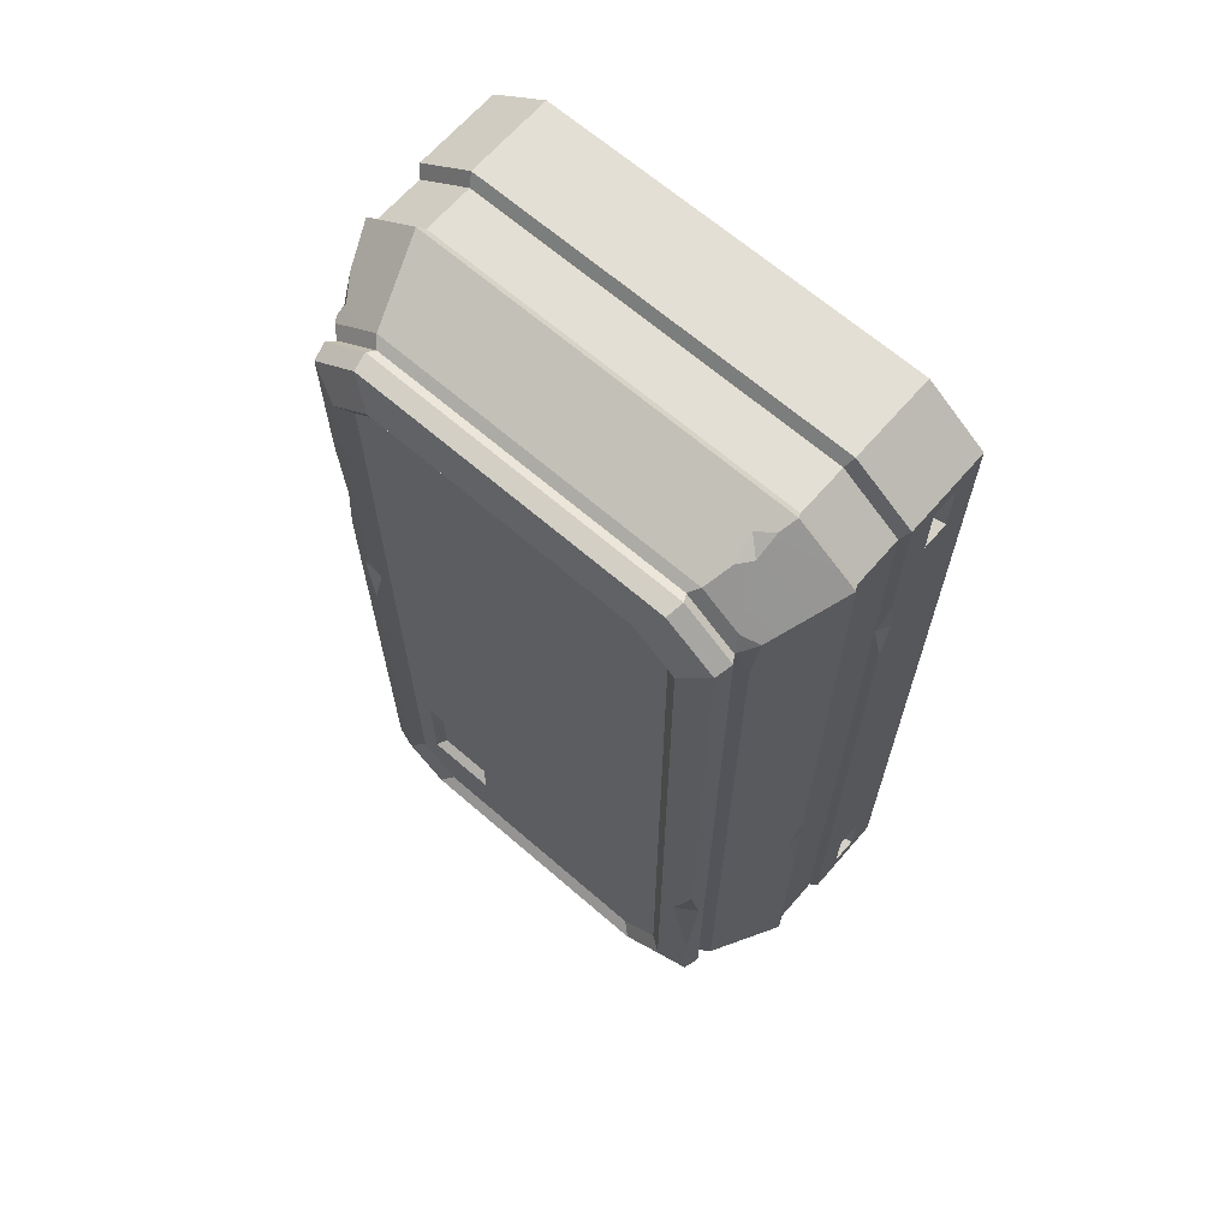
<metadata>
{"format":"obj","ext":"obj","renderer":"f3d","projection":"perspective","resolution":1024,"background":"white","views":[{"elev":66.3,"azim":-139.0,"up":"+Z"}]}
</metadata>
<code>
g SM_Prop_Crate_02
v -0.3552 -1.778e-08 0.833
v 0.3552 -1.778e-08 0.833
v -0.2525 0.3885 0.7458
v 0.2525 0.3885 0.7458
v -0.2525 0.3885 -0.3428
v 0.2525 0.3885 -0.3428
v -0.3552 -1.778e-08 -0.43
v 0.3552 -1.778e-08 -0.43
v -0.2713 -1.778e-08 0.8967
v 0.2713 -1.778e-08 0.8967
v 0.1928 0.3885 0.7966
v -0.1928 0.3885 0.7966
v -0.1928 0.3885 -0.3937
v 0.1928 0.3885 -0.3937
v 0.2713 -1.778e-08 -0.4938
v -0.2713 -1.778e-08 -0.4938
v 0.2696 0.2163 -0.4896
v -0.2696 0.2163 -0.4896
v -0.3531 0.2163 -0.4263
v -0.3531 0.2163 0.8292
v -0.2696 0.2163 0.8926
v 0.2696 0.2163 0.8926
v 0.3531 0.2163 0.8292
v 0.3531 0.2163 -0.4263
v 0.2713 0.1251 -0.4938
v -0.2713 0.1116 -0.4938
v -0.3552 0.1251 -0.43
v -0.3552 0.1251 0.833
v -0.2713 0.1251 0.8967
v 0.2713 0.1251 0.8967
v 0.3552 0.1251 0.833
v 0.3552 0.1251 -0.43
v 0.2924 0.3719 -0.3764
v 0.2924 0.3719 0.7793
v 0.2233 0.3719 0.8351
v -0.2233 0.3719 0.8351
v -0.2924 0.3719 0.7793
v -0.2924 0.3719 -0.3764
v -0.2233 0.3719 -0.4322
v 0.2233 0.3719 -0.4322
v -0.2279 0.3482 -0.4373
v -0.2985 0.3482 -0.3808
v -0.2985 0.3482 0.7837
v -0.2279 0.3482 0.8402
v 0.2279 0.3482 0.8402
v 0.2985 0.3482 0.7837
v 0.2985 0.3482 -0.3808
v 0.2279 0.3482 -0.4373
v -0.3552 0.04328 -0.4022
v -0.3552 0.04328 0.8051
v -0.3552 0.08183 0.8051
v -0.3552 0.08183 -0.4022
v 0.3552 0.04328 -0.4022
v 0.3552 0.04328 0.8051
v 0.3552 0.08183 -0.4022
v 0.3552 0.08183 0.8051
v -0.3552 0.08183 -0.3218
v -0.3552 0.08183 0.7247
v -0.3552 0.04328 -0.3218
v -0.3552 0.04328 0.7247
v 0.3552 0.04328 -0.3218
v 0.3552 0.04328 0.7247
v 0.3552 0.08183 0.7247
v 0.3552 0.08183 -0.3218
v 0.341 0.04799 0.7291
v 0.341 0.04799 0.8007
v 0.341 0.07711 0.7291
v 0.341 0.07711 0.8007
v -0.341 0.04799 -0.3978
v -0.341 0.04799 -0.3262
v -0.341 0.07711 -0.3262
v -0.341 0.07711 -0.3978
v -0.341 0.04799 0.7291
v -0.341 0.07711 0.7291
v -0.341 0.04799 0.8007
v -0.341 0.07711 0.8007
v 0.341 0.07711 -0.3262
v 0.341 0.04799 -0.3262
v 0.341 0.04799 -0.3978
v 0.341 0.07711 -0.3978
v -0.2324 0.3755 0.7338
v 0.2324 0.3755 0.7338
v 0.2324 0.3755 -0.3308
v -0.2324 0.3755 -0.3308
v -0.1774 0.3755 0.7828
v 0.1774 0.3755 0.7828
v 0.1774 0.3755 -0.3799
v -0.1774 0.3755 -0.3799
v -0.2325 0.3248 -0.4423
v -0.3045 0.3248 -0.3852
v -0.3089 0.3149 0.7919
v -0.2325 0.3248 0.8452
v 0.2325 0.3248 0.8452
v 0.3045 0.3248 0.7881
v 0.3045 0.3248 -0.3852
v 0.2325 0.3248 -0.4423
v 0.2906 0.3371 -0.3776
v 0.2906 0.3371 0.7806
v 0.2219 0.3371 0.8366
v -0.2219 0.3371 0.8366
v -0.2906 0.3371 0.7806
v -0.2906 0.3371 -0.3776
v -0.2219 0.3371 -0.4336
v 0.2219 0.3371 -0.4336
v 0.102 0.3755 -0.1357
v 0.2032 0.3755 -0.1357
v 0.2032 0.3755 -0.2798
v 0.102 0.3755 -0.2798
v 0.1109 0.3625 -0.1442
v 0.1942 0.3625 -0.1442
v 0.1942 0.3625 -0.2713
v 0.1109 0.3625 -0.2713
v 0.2649 0.2061 -0.4786
v -0.2649 0.2061 -0.4786
v 0.2649 0.1354 -0.4786
v -0.2649 0.1354 -0.4786
v -0.3469 0.1354 -0.4162
v -0.3469 0.2061 -0.4162
v -0.3469 0.1354 0.8192
v -0.3469 0.2061 0.8192
v -0.2649 0.2061 0.8815
v -0.2649 0.1354 0.8815
v 0.2649 0.1354 0.8815
v 0.2649 0.2061 0.8815
v 0.3469 0.1354 0.8192
v 0.3469 0.2061 0.8192
v 0.3469 0.1354 -0.4162
v 0.3469 0.2061 -0.4162
v 0.2924 0.3719 0.3691
v 0.2924 0.3719 0.572
v 0.2753 0.379 0.4822
v 0.2955 0.3598 0.474
v 0.2525 0.3885 0.3388
v 0.2525 0.3885 0.2238
v 0.2706 0.381 0.2929
v 0.2417 0.3816 0.2879
v -0.2618 0.2392 0.8826
v -0.2449 0.2885 0.8611
v -0.2391 0.2528 0.8767
v -0.2596 0.2706 0.8621
v -0.2854 0.3248 0.8033
v -0.3045 0.3248 0.7247
v 0.3282 0.2718 0.8082
v 0.3085 0.3158 0.7915
v 0.3048 0.3036 0.8031
v 0.3165 0.298 0.7807
v 0.3531 0.2163 0.6484
v 0.3531 0.2163 0.5081
v 0.3469 0.2061 0.5719
v 0.3471 0.2296 0.5726
v -0.3552 0.1251 0.4989
v -0.3552 0.1251 0.6326
v -0.3469 0.1354 0.5726
v -0.3552 0.1128 0.5618
v -0.3531 0.2163 -0.08506
v -0.3531 0.2163 0.0676
v -0.3469 0.2061 -0.01324
v -0.3461 0.2319 0.003318
v -0.2924 0.3719 -0.02238
v -0.2924 0.3719 -0.2571
v -0.2701 0.3812 -0.08732
v -0.2961 0.3576 -0.107
v -0.1992 0.1251 -0.4938
v -0.2983 0.1251 -0.4733
v 0.2035 0.2163 -0.4896
v 0.07812 0.2163 -0.4896
v 0.1485 0.2061 -0.4786
v 0.1514 0.2332 -0.4822
v 0.2279 0.3482 0.8402
v 0.2233 0.3719 0.8351
v 0.2924 0.3719 0.7793
v 0.2985 0.3482 0.7837
v -0.2233 0.3719 0.8351
v -0.2279 0.3482 0.8402
v 0.2233 0.3719 -0.4322
v 0.2279 0.3482 -0.4373
v -0.2279 0.3482 -0.4373
v -0.2233 0.3719 -0.4322
v -0.2924 0.3719 -0.3764
v -0.2985 0.3482 -0.3808
v -0.3469 0.1354 -0.4162
v -0.2649 0.1354 0.8815
v -0.2649 0.2061 0.8815
v 0.2649 0.1354 0.8815
v 0.2649 0.2061 0.8815
v 0.3469 0.1354 0.8192
v 0.3469 0.2061 0.8192
v 0.2649 0.2061 -0.4786
v 0.2649 0.1354 -0.4786
v -0.2713 -1.778e-08 0.8967
v -0.3552 -1.778e-08 0.833
v -0.2713 -1.778e-08 0.8967
v -0.2713 0.1251 0.8967
v 0.2713 -1.778e-08 0.8967
v 0.3552 -1.778e-08 0.833
v 0.2713 -1.778e-08 0.8967
v 0.2713 0.1251 0.8967
v 0.2713 -1.778e-08 -0.4938
v 0.3552 -1.778e-08 -0.43
v 0.2233 0.3719 0.8351
v 0.2525 0.3885 0.7458
v 0.2924 0.3719 0.7793
v -0.2233 0.3719 0.8351
v 0.1928 0.3885 0.7966
v 0.2233 0.3719 0.8351
v -0.1928 0.3885 0.7966
v -0.2233 0.3719 0.8351
v -0.2924 0.3719 0.7793
v -0.2525 0.3885 0.7458
v -0.2233 0.3719 -0.4322
v -0.2525 0.3885 -0.3428
v -0.2924 0.3719 -0.3764
v -0.1928 0.3885 -0.3937
v -0.2233 0.3719 -0.4322
v 0.2233 0.3719 -0.4322
v 0.1928 0.3885 -0.3937
v 0.2233 0.3719 -0.4322
v 0.2924 0.3719 -0.3764
v -0.3045 0.3248 -0.3852
v -0.2906 0.3371 -0.3776
v -0.2906 0.3371 0.7806
v -0.2325 0.3248 0.8452
v -0.2219 0.3371 0.8366
v 0.2325 0.3248 0.8452
v 0.2219 0.3371 0.8366
v 0.3045 0.3248 0.7881
v 0.2906 0.3371 0.7806
v 0.3045 0.3248 -0.3852
v 0.2906 0.3371 -0.3776
v -0.2219 0.3371 -0.4336
v -0.2325 0.3248 -0.4423
v 0.2325 0.3248 -0.4423
v 0.2219 0.3371 -0.4336
v -0.3552 -1.778e-08 0.833
v -0.3552 -1.778e-08 -0.43
v -0.3552 0.04328 -0.4022
v -0.3552 0.04328 0.7247
v -0.3552 0.04328 0.8051
v -0.3552 0.04328 -0.3218
v -0.3552 0.1251 0.833
v 0.3552 -1.778e-08 -0.43
v 0.3552 -1.778e-08 0.833
v 0.3552 0.04328 0.8051
v 0.3552 0.04328 -0.4022
v 0.3552 0.1251 -0.43
v 0.3552 0.1251 0.833
v 0.3552 0.04328 -0.3218
v 0.3552 0.04328 0.7247
v 0.3552 0.04328 0.8051
v 0.341 0.04799 0.8007
v 0.341 0.04799 0.7291
v 0.3552 0.04328 0.7247
v 0.3552 0.04328 0.7247
v 0.341 0.04799 0.7291
v 0.341 0.07711 0.7291
v 0.3552 0.08183 0.7247
v 0.3552 0.08183 0.7247
v 0.341 0.07711 0.7291
v 0.341 0.07711 0.8007
v 0.3552 0.08183 0.8051
v 0.3552 0.08183 0.8051
v 0.341 0.07711 0.8007
v 0.341 0.04799 0.8007
v 0.3552 0.04328 0.8051
v -0.3552 0.04328 -0.4022
v -0.341 0.04799 -0.3978
v -0.341 0.04799 -0.3262
v -0.3552 0.04328 -0.3218
v -0.3552 0.04328 -0.3218
v -0.341 0.04799 -0.3262
v -0.341 0.07711 -0.3262
v -0.3552 0.08183 -0.3218
v -0.3552 0.08183 -0.3218
v -0.341 0.07711 -0.3262
v -0.341 0.07711 -0.3978
v -0.3552 0.08183 -0.4022
v -0.3552 0.08183 -0.4022
v -0.341 0.07711 -0.3978
v -0.341 0.04799 -0.3978
v -0.3552 0.04328 -0.4022
v -0.3552 0.08183 0.7247
v -0.341 0.07711 0.7291
v -0.341 0.04799 0.7291
v -0.3552 0.04328 0.7247
v -0.3552 0.04328 0.7247
v -0.341 0.04799 0.7291
v -0.341 0.04799 0.8007
v -0.3552 0.04328 0.8051
v -0.3552 0.04328 0.8051
v -0.341 0.04799 0.8007
v -0.341 0.07711 0.8007
v -0.3552 0.08183 0.8051
v -0.3552 0.08183 0.8051
v -0.341 0.07711 0.8007
v -0.341 0.07711 0.7291
v -0.3552 0.08183 0.7247
v 0.3552 0.08183 -0.3218
v 0.341 0.07711 -0.3262
v 0.341 0.04799 -0.3262
v 0.3552 0.04328 -0.3218
v 0.3552 0.04328 -0.3218
v 0.341 0.04799 -0.3262
v 0.341 0.04799 -0.3978
v 0.3552 0.04328 -0.4022
v 0.3552 0.04328 -0.4022
v 0.341 0.04799 -0.3978
v 0.341 0.07711 -0.3978
v 0.3552 0.08183 -0.4022
v 0.3552 0.08183 -0.4022
v 0.341 0.07711 -0.3978
v 0.341 0.07711 -0.3262
v 0.3552 0.08183 -0.3218
v 0.2324 0.3755 -0.3308
v 0.2525 0.3885 -0.3428
v -0.2525 0.3885 -0.3428
v -0.2324 0.3755 -0.3308
v -0.2324 0.3755 0.7338
v -0.2525 0.3885 0.7458
v -0.2525 0.3885 0.7458
v -0.2324 0.3755 0.7338
v -0.1774 0.3755 0.7828
v -0.1928 0.3885 0.7966
v -0.1928 0.3885 0.7966
v -0.1774 0.3755 0.7828
v 0.1774 0.3755 0.7828
v 0.1928 0.3885 0.7966
v 0.1928 0.3885 0.7966
v 0.1774 0.3755 0.7828
v 0.2324 0.3755 0.7338
v 0.2525 0.3885 0.7458
v 0.2525 0.3885 -0.3428
v 0.2324 0.3755 -0.3308
v 0.1774 0.3755 -0.3799
v 0.1928 0.3885 -0.3937
v 0.1928 0.3885 -0.3937
v 0.1774 0.3755 -0.3799
v -0.1774 0.3755 -0.3799
v -0.1928 0.3885 -0.3937
v -0.1928 0.3885 -0.3937
v -0.1774 0.3755 -0.3799
v -0.2324 0.3755 -0.3308
v -0.2525 0.3885 -0.3428
v -0.2325 0.3248 -0.4423
v -0.3045 0.3248 -0.3852
v -0.3045 0.3248 -0.3852
v -0.3045 0.3248 0.7247
v -0.2854 0.3248 0.8033
v -0.2325 0.3248 0.8452
v 0.2325 0.3248 0.8452
v 0.2696 0.2163 0.8926
v 0.2325 0.3248 0.8452
v 0.2325 0.3248 -0.4423
v 0.3531 0.2163 -0.4263
v 0.3045 0.3248 -0.3852
v 0.2696 0.2163 -0.4896
v 0.2325 0.3248 -0.4423
v 0.2906 0.3371 0.7806
v 0.2985 0.3482 0.7837
v 0.2985 0.3482 -0.3808
v 0.2906 0.3371 -0.3776
v 0.2219 0.3371 0.8366
v 0.2279 0.3482 0.8402
v 0.2985 0.3482 0.7837
v 0.2906 0.3371 0.7806
v -0.2219 0.3371 0.8366
v -0.2279 0.3482 0.8402
v 0.2279 0.3482 0.8402
v 0.2219 0.3371 0.8366
v -0.2279 0.3482 0.8402
v -0.2219 0.3371 0.8366
v -0.2906 0.3371 0.7806
v -0.2985 0.3482 0.7837
v -0.2906 0.3371 -0.3776
v -0.2985 0.3482 -0.3808
v -0.2985 0.3482 0.7837
v -0.2906 0.3371 0.7806
v -0.2219 0.3371 -0.4336
v -0.2279 0.3482 -0.4373
v -0.2985 0.3482 -0.3808
v -0.2906 0.3371 -0.3776
v -0.2279 0.3482 -0.4373
v -0.2219 0.3371 -0.4336
v 0.2219 0.3371 -0.4336
v 0.2279 0.3482 -0.4373
v 0.2279 0.3482 -0.4373
v 0.2219 0.3371 -0.4336
v 0.2906 0.3371 -0.3776
v 0.2985 0.3482 -0.3808
v 0.102 0.3755 -0.1357
v 0.1109 0.3625 -0.1442
v 0.1942 0.3625 -0.1442
v 0.2032 0.3755 -0.1357
v 0.2032 0.3755 -0.1357
v 0.1942 0.3625 -0.1442
v 0.1942 0.3625 -0.2713
v 0.2032 0.3755 -0.2798
v 0.2032 0.3755 -0.2798
v 0.1942 0.3625 -0.2713
v 0.1109 0.3625 -0.2713
v 0.102 0.3755 -0.2798
v 0.102 0.3755 -0.2798
v 0.1109 0.3625 -0.2713
v 0.1109 0.3625 -0.1442
v 0.102 0.3755 -0.1357
v 0.1485 0.2061 -0.4786
v 0.2035 0.2163 -0.4896
v 0.1514 0.2332 -0.4822
v -0.2649 0.1354 -0.4786
v -0.2713 0.1116 -0.4938
v -0.2649 0.1354 -0.4786
v -0.3531 0.2163 -0.4263
v -0.3469 0.2061 -0.4162
v -0.2649 0.2061 -0.4786
v -0.2696 0.2163 -0.4896
v -0.3552 0.1251 -0.43
v -0.3469 0.1354 -0.4162
v -0.3469 0.1354 0.5726
v -0.3469 0.2061 -0.01324
v -0.3461 0.2319 0.003318
v -0.2649 0.2061 0.8815
v -0.3469 0.2061 0.8192
v -0.3552 0.1251 0.833
v -0.3469 0.1354 0.8192
v -0.2649 0.1354 0.8815
v -0.2713 0.1251 0.8967
v -0.2713 0.1251 0.8967
v -0.2649 0.1354 0.8815
v 0.2649 0.1354 0.8815
v 0.2713 0.1251 0.8967
v 0.2696 0.2163 0.8926
v 0.2649 0.2061 0.8815
v -0.2649 0.2061 0.8815
v -0.2696 0.2163 0.8926
v 0.2713 0.1251 0.8967
v 0.2649 0.1354 0.8815
v 0.3469 0.1354 0.8192
v 0.3552 0.1251 0.833
v 0.3469 0.2061 0.8192
v 0.2649 0.2061 0.8815
v 0.2696 0.2163 0.8926
v 0.3552 0.1251 0.833
v 0.3469 0.1354 0.8192
v 0.3469 0.1354 -0.4162
v 0.3552 0.1251 -0.43
v 0.3531 0.2163 -0.4263
v 0.3469 0.2061 -0.4162
v 0.3469 0.2061 0.5719
v 0.2696 0.2163 -0.4896
v 0.2649 0.2061 -0.4786
v 0.3469 0.2061 -0.4162
v 0.3531 0.2163 -0.4263
v 0.3552 0.1251 -0.43
v 0.3469 0.1354 -0.4162
v 0.2649 0.1354 -0.4786
v 0.2713 0.1251 -0.4938
v 0.2924 0.3719 0.572
v 0.2753 0.379 0.4822
v 0.2955 0.3598 0.474
v 0.2753 0.379 0.4822
v 0.2955 0.3598 0.474
v 0.2417 0.3816 0.2879
v 0.2525 0.3885 0.2238
v 0.2706 0.381 0.2929
v 0.2525 0.3885 0.3388
v 0.2417 0.3816 0.2879
v 0.2706 0.381 0.2929
v 0.2924 0.3719 0.7793
v 0.2924 0.3719 0.572
v 0.2525 0.3885 0.2238
v 0.2525 0.3885 -0.3428
v 0.2924 0.3719 -0.3764
v 0.2924 0.3719 0.3691
v 0.2525 0.3885 0.7458
v 0.2324 0.3755 0.7338
v 0.2525 0.3885 0.3388
v 0.2924 0.3719 0.3691
v 0.2924 0.3719 -0.3764
v 0.2985 0.3482 -0.3808
v -0.2391 0.2528 0.8767
v -0.2596 0.2706 0.8621
v -0.2449 0.2885 0.8611
v -0.2391 0.2528 0.8767
v -0.2596 0.2706 0.8621
v -0.2854 0.3248 0.8033
v -0.3089 0.3149 0.7919
v -0.2906 0.3371 0.7806
v -0.2906 0.3371 0.7806
v -0.3089 0.3149 0.7919
v -0.3045 0.3248 0.7247
v -0.2618 0.2392 0.8826
v -0.2696 0.2163 0.8926
v -0.3531 0.2163 0.8292
v -0.2449 0.2885 0.8611
v -0.2325 0.3248 0.8452
v -0.2696 0.2163 0.8926
v -0.2618 0.2392 0.8826
v 0.3165 0.298 0.7807
v 0.3048 0.3036 0.8031
v 0.3282 0.2718 0.8082
v 0.3531 0.2163 0.8292
v 0.3045 0.3248 0.7881
v 0.3085 0.3158 0.7915
v 0.3165 0.298 0.7807
v 0.3282 0.2718 0.8082
v 0.3048 0.3036 0.8031
v 0.3085 0.3158 0.7915
v 0.3045 0.3248 0.7881
v 0.3045 0.3248 -0.3852
v 0.3469 0.2061 0.5719
v 0.3471 0.2296 0.5726
v 0.3469 0.2061 0.8192
v 0.3531 0.2163 0.8292
v 0.3531 0.2163 0.6484
v 0.3531 0.2163 0.8292
v 0.3531 0.2163 0.6484
v 0.3531 0.2163 0.5081
v 0.3469 0.2061 0.5719
v 0.3469 0.2061 -0.4162
v 0.3469 0.1354 -0.4162
v 0.3469 0.1354 -0.4162
v 0.3531 0.2163 0.5081
v 0.3469 0.2061 0.5719
v 0.3471 0.2296 0.5726
v -0.3469 0.1354 0.8192
v -0.3552 0.1251 0.833
v -0.3552 0.1251 0.4989
v -0.3469 0.1354 0.5726
v -0.3552 0.1128 0.5618
v -0.3552 0.1251 0.6326
v -0.3552 0.1251 0.4989
v -0.3469 0.1354 0.5726
v -0.3552 0.1251 0.6326
v -0.3552 0.1128 0.5618
v -0.3469 0.2061 0.8192
v -0.3469 0.1354 0.8192
v -0.3469 0.2061 -0.01324
v -0.3469 0.2061 -0.4162
v -0.3531 0.2163 -0.4263
v -0.3531 0.2163 -0.08506
v -0.3531 0.2163 0.8292
v -0.3469 0.2061 0.8192
v -0.3531 0.2163 -0.4263
v -0.3531 0.2163 -0.08506
v -0.3089 0.3149 0.7919
v -0.3531 0.2163 0.8292
v -0.3531 0.2163 0.0676
v -0.3469 0.2061 -0.4162
v -0.3469 0.2061 -0.01324
v -0.3461 0.2319 0.003318
v -0.3531 0.2163 0.0676
v -0.2924 0.3719 -0.2571
v -0.2701 0.3812 -0.08732
v -0.2961 0.3576 -0.107
v -0.2701 0.3812 -0.08732
v -0.2961 0.3576 -0.107
v -0.2924 0.3719 -0.3764
v -0.2924 0.3719 -0.2571
v -0.2924 0.3719 0.7793
v -0.2924 0.3719 -0.02238
v -0.2924 0.3719 -0.02238
v -0.2924 0.3719 0.7793
v -0.2985 0.3482 0.7837
v 0.2713 0.1251 -0.4938
v 0.2649 0.1354 -0.4786
v -0.2649 0.1354 -0.4786
v -0.1992 0.1251 -0.4938
v -0.2713 -1.778e-08 -0.4938
v 0.2713 -1.778e-08 -0.4938
v 0.2713 0.1251 -0.4938
v -0.1992 0.1251 -0.4938
v -0.2713 0.1116 -0.4938
v -0.3552 -1.778e-08 -0.43
v -0.2713 -1.778e-08 -0.4938
v -0.2713 0.1116 -0.4938
v -0.2983 0.1251 -0.4733
v -0.3552 0.1251 -0.43
v -0.2649 0.1354 -0.4786
v -0.3469 0.1354 -0.4162
v -0.3552 0.1251 -0.43
v -0.2983 0.1251 -0.4733
v 0.1485 0.2061 -0.4786
v 0.2649 0.2061 -0.4786
v 0.2696 0.2163 -0.4896
v 0.2035 0.2163 -0.4896
v -0.2696 0.2163 -0.4896
v -0.2649 0.2061 -0.4786
v 0.1485 0.2061 -0.4786
v 0.1514 0.2332 -0.4822
v 0.07812 0.2163 -0.4896
v -0.2325 0.3248 -0.4423
v -0.2696 0.2163 -0.4896
v 0.07812 0.2163 -0.4896
v -0.2649 0.2061 -0.4786
v -0.2649 0.1354 -0.4786
g SM_Prop_Crate_02_0
f 407 406 405
f 163 26 408
f 164 410 409
f 419 155 418
f 458 457 456
f 460 129 459
f 463 462 461
f 466 465 464
f 480 137 479
f 483 482 481
f 486 485 484
f 489 488 487
f 498 497 144
f 505 504 503
f 510 147 509
f 519 518 517
f 523 522 521
f 528 527 526
f 533 532 531
f 550 549 548
f 553 552 551
f 555 159 554
f 589 588 587
f 35 36 44
f 45 35 44
f 111 112 109
f 110 111 109
f 48 41 39
f 40 48 39
f 130 34 46
f 132 130 46
f 478 132 46
f 478 477 132
f 477 476 132
f 160 38 42
f 162 160 42
f 562 162 42
f 562 561 162
f 561 560 162
f 10 9 1
f 2 10 1
f 2 1 7
f 8 2 7
f 7 16 8
f 16 15 8
f 171 170 169
f 172 171 169
f 85 86 82
f 81 85 82
f 82 106 81
f 106 105 81
f 107 106 82
f 81 105 84
f 83 107 82
f 108 107 83
f 105 108 84
f 84 108 83
f 83 87 84
f 87 88 84
f 43 174 173
f 37 43 173
f 47 176 175
f 33 47 175
f 179 178 177
f 180 179 177
f 167 113 115
f 167 115 594
f 167 594 593
f 118 114 116
f 117 118 116
f 119 122 121
f 120 119 121
f 124 183 182
f 123 124 182
f 126 185 184
f 125 126 184
f 149 187 186
f 520 149 186
f 127 189 188
f 128 127 188
f 59 60 57
f 60 58 57
f 154 57 58
f 52 57 154
f 240 154 58
f 58 51 240
f 240 529 154
f 240 51 234
f 51 50 234
f 235 234 50
f 50 49 235
f 235 49 27
f 49 52 27
f 154 27 52
f 154 530 27
f 191 190 29
f 28 191 29
f 30 193 192
f 194 30 192
f 197 196 195
f 31 197 195
f 67 68 66
f 65 67 66
f 199 198 25
f 32 199 25
f 135 133 4
f 131 135 4
f 131 4 467
f 468 131 467
f 131 472 135
f 472 471 135
f 471 470 135
f 470 469 135
f 201 11 200
f 202 201 200
f 204 12 203
f 205 204 203
f 207 206 3
f 208 207 3
f 211 13 210
f 212 211 210
f 215 214 213
f 14 215 213
f 217 216 6
f 218 217 6
f 102 103 89
f 90 102 89
f 101 220 219
f 142 101 219
f 141 92 100
f 221 141 100
f 99 223 222
f 93 99 222
f 98 225 224
f 94 98 224
f 97 227 226
f 95 97 226
f 228 96 104
f 229 228 104
f 232 231 230
f 233 232 230
f 238 237 236
f 237 239 236
f 244 61 243
f 61 62 243
f 71 72 69
f 70 71 69
f 75 76 74
f 73 75 74
f 79 80 77
f 78 79 77
f 248 247 63
f 247 64 63
f 245 63 64
f 64 55 245
f 245 56 63
f 245 55 241
f 245 246 56
f 55 53 241
f 54 56 246
f 242 241 53
f 242 54 246
f 53 54 242
f 251 250 249
f 252 251 249
f 255 254 253
f 256 255 253
f 259 258 257
f 260 259 257
f 263 262 261
f 264 263 261
f 267 266 265
f 268 267 265
f 271 270 269
f 272 271 269
f 275 274 273
f 276 275 273
f 279 278 277
f 280 279 277
f 283 282 281
f 284 283 281
f 287 286 285
f 288 287 285
f 291 290 289
f 292 291 289
f 295 294 293
f 296 295 293
f 299 298 297
f 300 299 297
f 303 302 301
f 304 303 301
f 307 306 305
f 308 307 305
f 311 310 309
f 312 311 309
f 134 314 313
f 136 134 313
f 136 313 474
f 136 474 473
f 475 136 473
f 317 316 315
f 318 317 315
f 321 320 319
f 322 321 319
f 325 324 323
f 326 325 323
f 329 328 327
f 330 329 327
f 333 332 331
f 334 333 331
f 337 336 335
f 338 337 335
f 341 340 339
f 342 341 339
f 344 343 18
f 19 344 18
f 138 348 347
f 347 140 138
f 347 91 140
f 91 492 140
f 492 491 140
f 491 490 140
f 353 17 352
f 354 353 352
f 355 165 168
f 356 355 168
f 356 168 590
f 168 592 590
f 592 591 590
f 359 358 357
f 360 359 357
f 363 362 361
f 364 363 361
f 367 366 365
f 368 367 365
f 371 370 369
f 372 371 369
f 375 374 373
f 376 375 373
f 379 378 377
f 380 379 377
f 383 382 381
f 384 383 381
f 387 386 385
f 388 387 385
f 391 390 389
f 392 391 389
f 395 394 393
f 396 395 393
f 399 398 397
f 400 399 397
f 403 402 401
f 404 403 401
f 413 412 411
f 414 413 411
f 417 416 415
f 151 417 415
f 525 524 417
f 152 525 417
f 421 420 21
f 20 421 21
f 424 423 422
f 425 424 422
f 428 427 426
f 429 428 426
f 432 431 430
f 433 432 430
f 436 435 434
f 437 436 434
f 439 438 23
f 440 439 23
f 443 442 441
f 444 443 441
f 447 446 445
f 148 447 445
f 512 511 447
f 513 512 447
f 450 449 448
f 451 450 448
f 454 453 452
f 455 454 452
f 494 493 139
f 349 494 139
f 22 349 139
f 22 139 495
f 139 496 495
f 500 499 350
f 499 145 350
f 145 351 350
f 145 502 351
f 502 501 351
f 507 506 146
f 508 507 146
f 24 508 146
f 24 146 143
f 150 24 143
f 150 516 24
f 150 143 514
f 515 150 514
f 153 535 534
f 153 534 157
f 181 153 157
f 181 157 547
f 538 537 536
f 539 538 536
f 536 541 540
f 156 536 540
f 543 158 542
f 158 345 542
f 158 346 345
f 544 346 158
f 544 158 546
f 546 545 544
f 557 161 556
f 161 5 556
f 161 209 5
f 161 559 209
f 559 558 209
f 565 564 563
f 566 565 563
f 569 568 567
f 567 570 569
f 567 571 570
f 574 573 572
f 572 575 574
f 572 576 575
f 579 578 577
f 580 579 577
f 583 582 581
f 584 583 581
f 581 586 585
f 166 581 585

</code>
